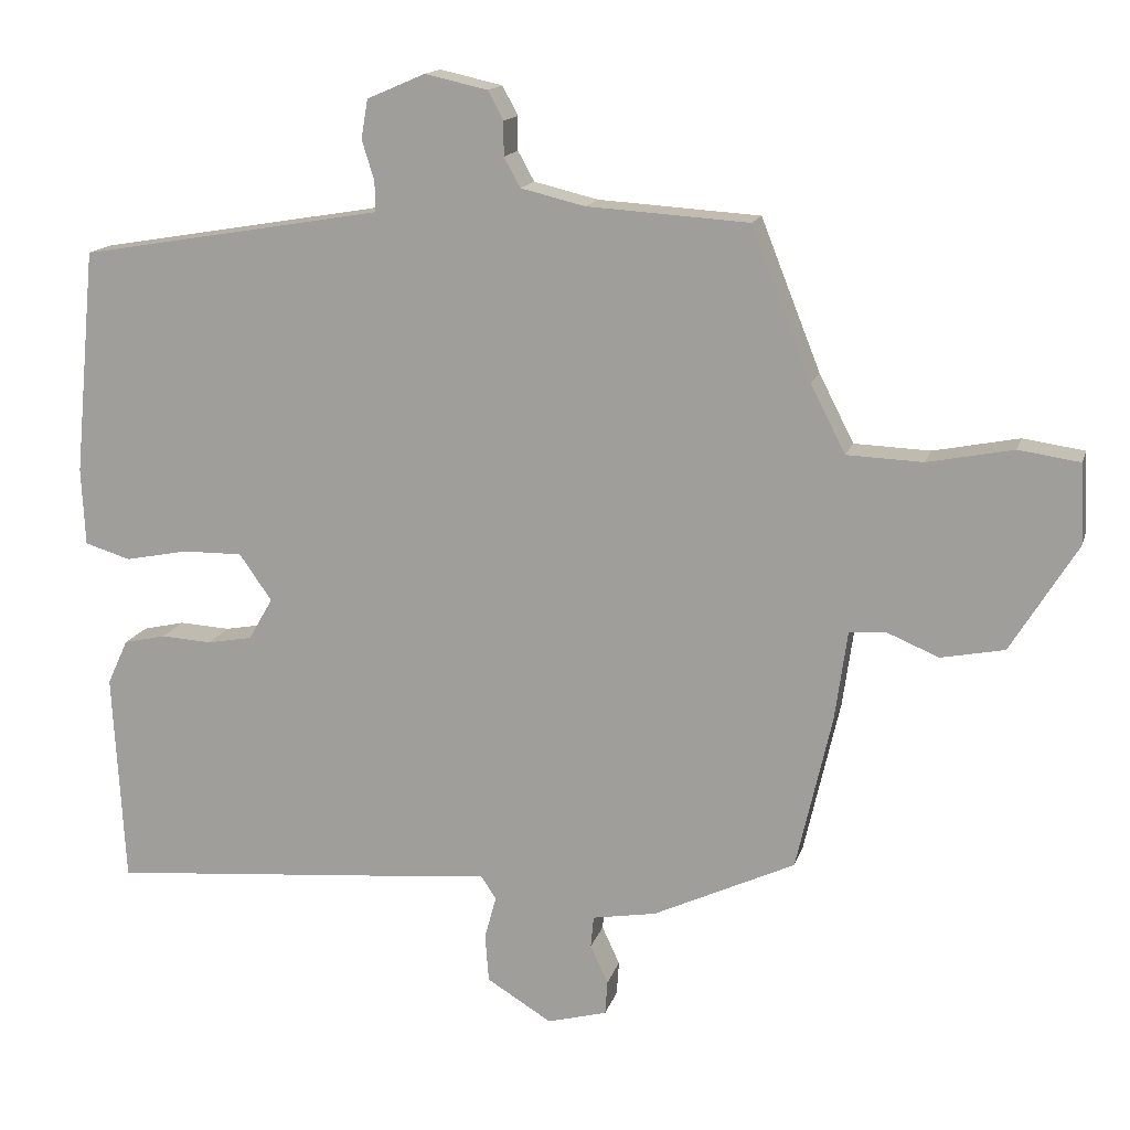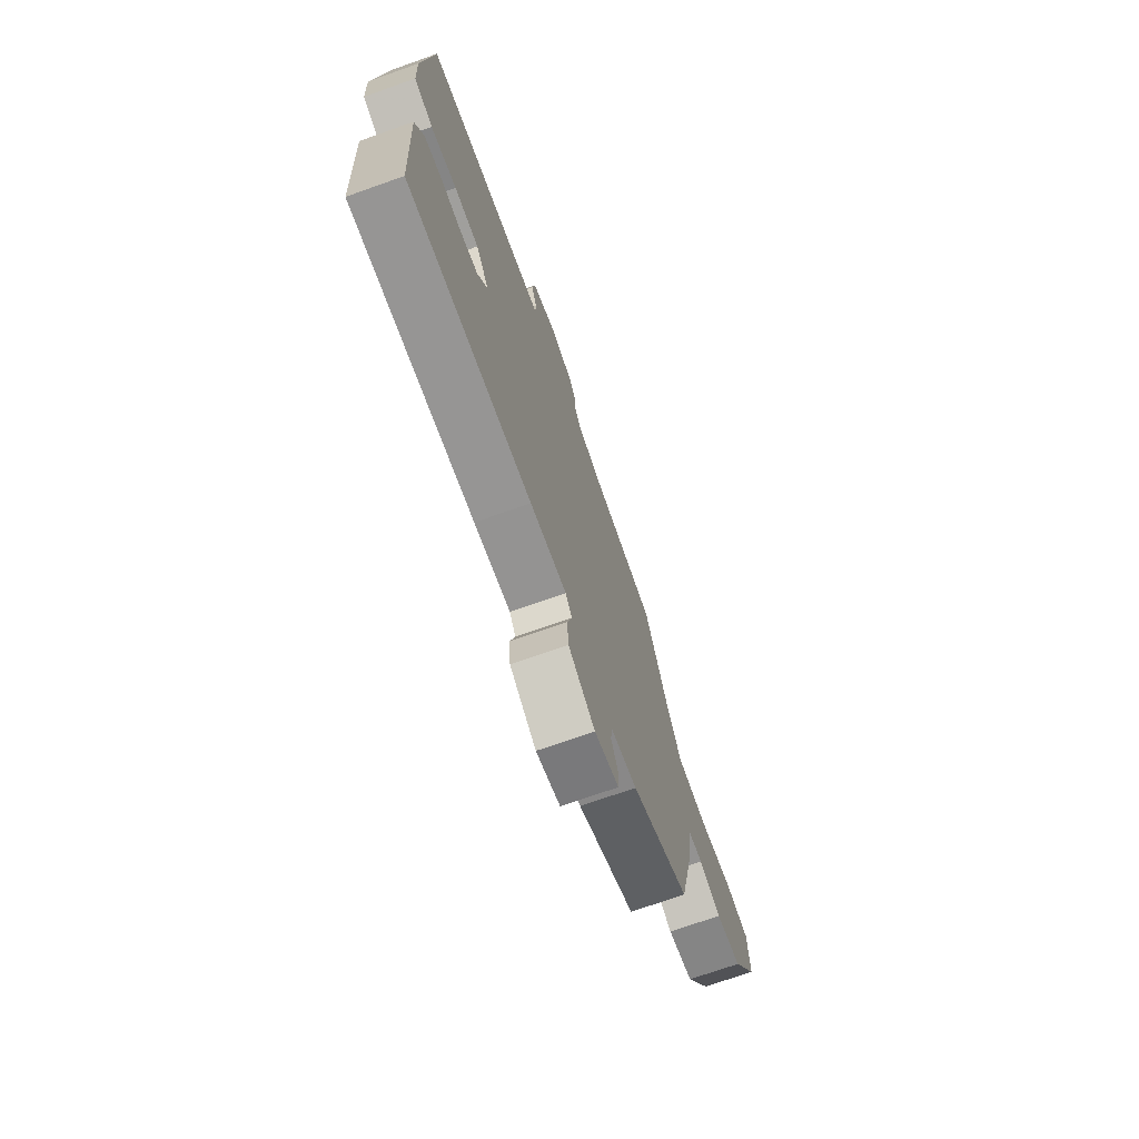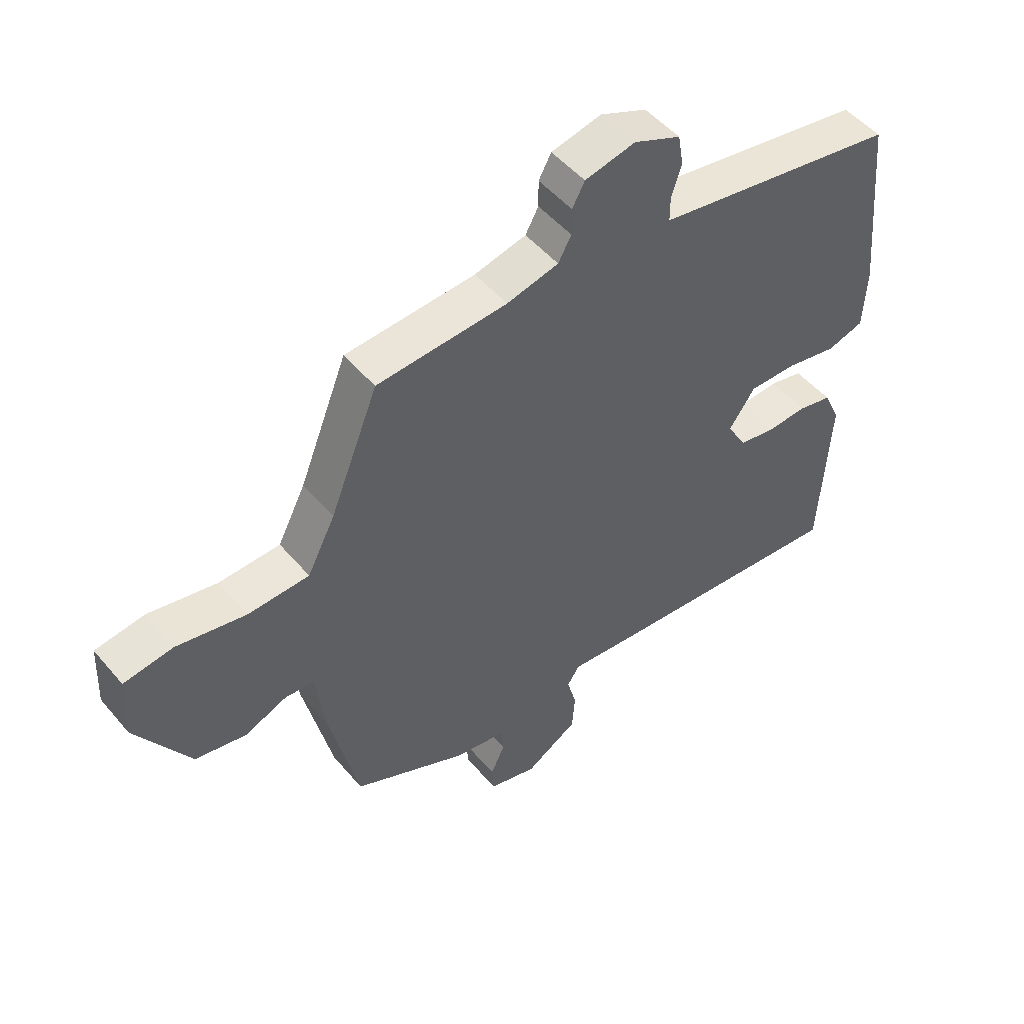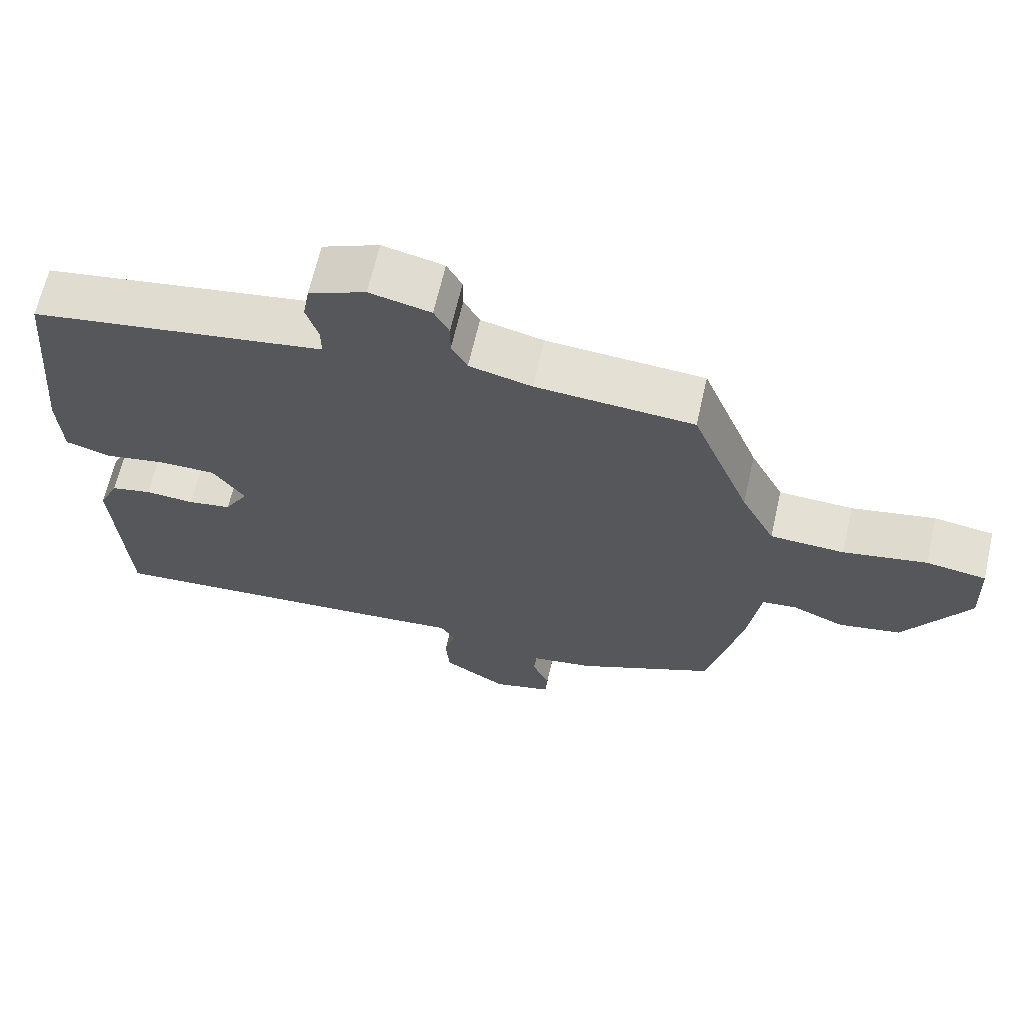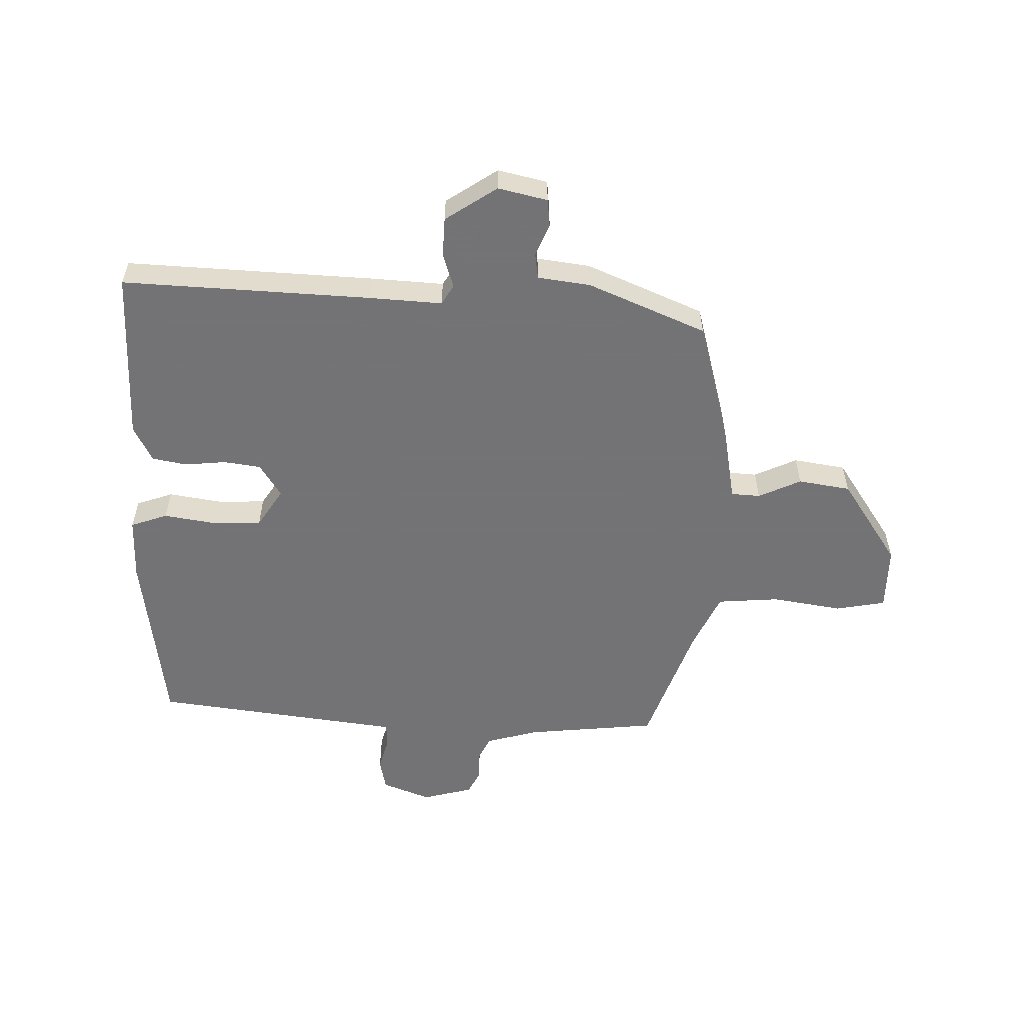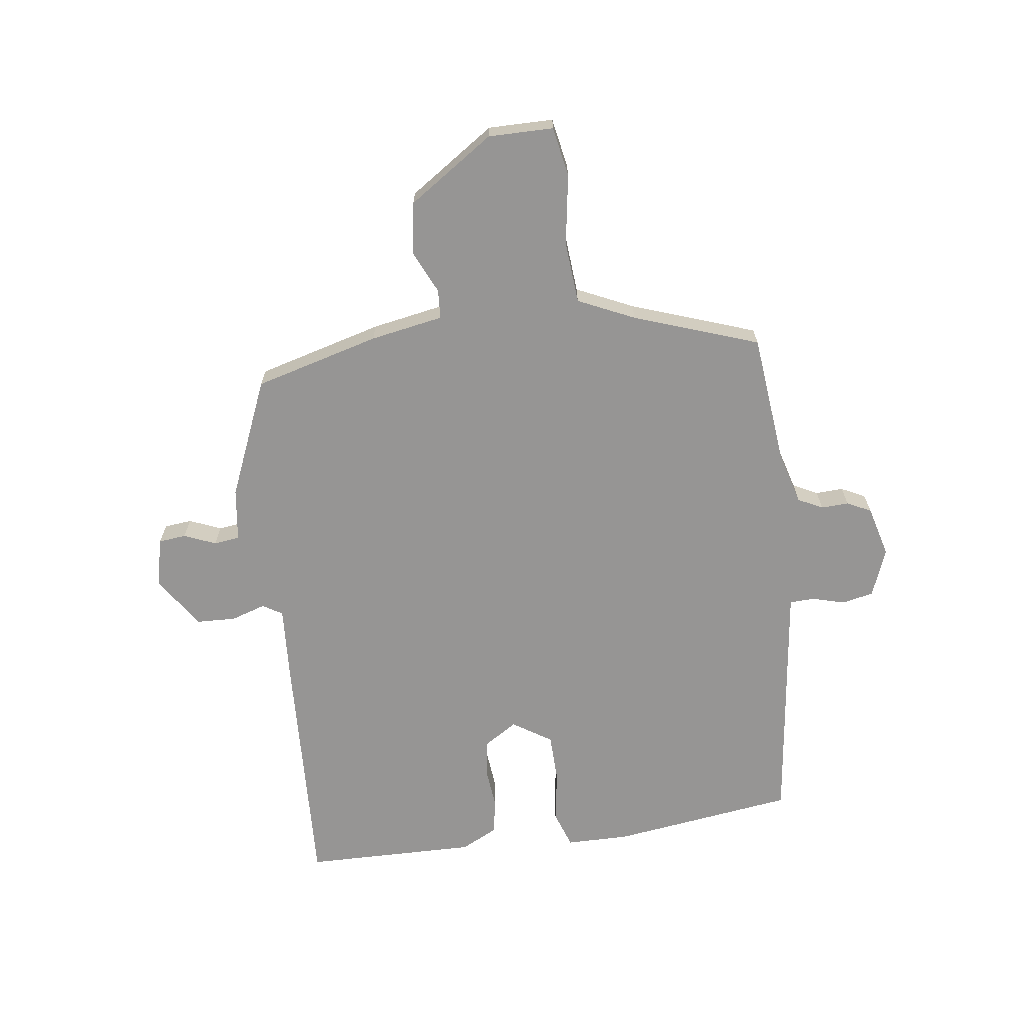
<metadata>
{"format":"obj","ext":"obj","renderer":"f3d","projection":"perspective","resolution":1024,"background":"white","views":[{"elev":15.0,"azim":-165.6,"up":"+Z"},{"elev":-71.9,"azim":109.5,"up":"+Z"},{"elev":50.1,"azim":-38.5,"up":"+Z"},{"elev":65.7,"azim":-167.1,"up":"+Z"},{"elev":-56.0,"azim":-179.2,"up":"+Y"},{"elev":-67.5,"azim":-80.1,"up":"+Y"}]}
</metadata>
<code>
v 0.512 0.07 0.401
v 0.541 0.07 0.095
v 0.536 0.07 -0.01
v 0.474 0.07 -0.029
v 0.388 0.07 -0.012
v 0.307 0.07 -0.011
v 0.263 0.07 -0.074
v 0.296 0.07 -0.131
v 0.357 0.07 -0.142
v 0.426 0.07 -0.138
v 0.483 0.07 -0.151
v 0.511 0.07 -0.212
v 0.495 0.07 -0.5
v 0.084 0.07 -0.465
v -0.037 0.07 -0.453
v -0.058 0.07 -0.485
v -0.042 0.07 -0.543
v -0.047 0.07 -0.608
v -0.135 0.07 -0.662
v -0.216 0.07 -0.64
v -0.219 0.07 -0.594
v -0.195 0.07 -0.542
v -0.199 0.07 -0.499
v -0.286 0.07 -0.484
v -0.478 0.07 -0.394
v -0.526 0.07 -0.184
v -0.543 0.07 -0.062
v -0.591 0.07 -0.057
v -0.663 0.07 -0.087
v -0.749 0.07 -0.07
v -0.839 0.07 0.076
v -0.834 0.07 0.184
v -0.751 0.07 0.196
v -0.635 0.07 0.173
v -0.532 0.07 0.177
v -0.485 0.07 0.269
v -0.404 0.07 0.473
v -0.185 0.07 0.487
v -0.098 0.07 0.508
v -0.076 0.07 0.548
v -0.076 0.07 0.594
v -0.055 0.07 0.633
v 0.03 0.07 0.652
v 0.109 0.07 0.618
v 0.118 0.07 0.565
v 0.101 0.07 0.511
v 0.101 0.07 0.47
v 0.16 0.07 0.46
v 0.512 0 0.401
v 0.541 0 0.095
v 0.536 0 -0.01
v 0.474 0 -0.029
v 0.388 0 -0.012
v 0.307 0 -0.011
v 0.263 0 -0.074
v 0.296 0 -0.131
v 0.357 0 -0.142
v 0.426 0 -0.138
v 0.483 0 -0.151
v 0.511 0 -0.212
v 0.495 0 -0.5
v 0.084 0 -0.465
v -0.037 0 -0.453
v -0.058 0 -0.485
v -0.042 0 -0.543
v -0.047 0 -0.608
v -0.135 0 -0.662
v -0.216 0 -0.64
v -0.219 0 -0.594
v -0.195 0 -0.542
v -0.199 0 -0.499
v -0.286 0 -0.484
v -0.478 0 -0.394
v -0.526 0 -0.184
v -0.543 0 -0.062
v -0.591 0 -0.057
v -0.663 0 -0.087
v -0.749 0 -0.07
v -0.839 0 0.076
v -0.834 0 0.184
v -0.751 0 0.196
v -0.635 0 0.173
v -0.532 0 0.177
v -0.485 0 0.269
v -0.404 0 0.473
v -0.185 0 0.487
v -0.098 0 0.508
v -0.076 0 0.548
v -0.076 0 0.594
v -0.055 0 0.633
v 0.03 0 0.652
v 0.109 0 0.618
v 0.118 0 0.565
v 0.101 0 0.511
v 0.101 0 0.47
v 0.16 0 0.46
f 43 44 45 46
f 43 46 47
f 40 41 42 43
f 39 40 43 47
f 38 39 47
f 36 37 38 47
f 35 36 47 48
f 31 32 33 34
f 31 34 35
f 28 29 30 31
f 27 28 31 35
f 23 24 25 26
f 23 26 27 35
f 19 20 21 22
f 19 22 23
f 16 17 18 19
f 16 19 23
f 15 16 23 35
f 9 10 11 12
f 8 9 12 13
f 7 8 13 14
f 2 3 4 5
f 2 5 6
f 1 2 6
f 48 1 6 7
f 15 35 48
f 7 14 15 48
f 94 93 92 91
f 95 94 91
f 91 90 89 88
f 95 91 88 87
f 95 87 86
f 95 86 85 84
f 96 95 84 83
f 82 81 80 79
f 83 82 79
f 79 78 77 76
f 83 79 76 75
f 74 73 72 71
f 83 75 74 71
f 70 69 68 67
f 71 70 67
f 67 66 65 64
f 71 67 64
f 83 71 64 63
f 60 59 58 57
f 61 60 57 56
f 62 61 56 55
f 53 52 51 50
f 54 53 50
f 54 50 49
f 55 54 49 96
f 96 83 63
f 96 63 62 55
f 1 49 50 2
f 2 50 51 3
f 3 51 52 4
f 4 52 53 5
f 5 53 54 6
f 6 54 55 7
f 7 55 56 8
f 8 56 57 9
f 9 57 58 10
f 10 58 59 11
f 11 59 60 12
f 12 60 61 13
f 13 61 62 14
f 14 62 63 15
f 15 63 64 16
f 16 64 65 17
f 17 65 66 18
f 18 66 67 19
f 19 67 68 20
f 20 68 69 21
f 21 69 70 22
f 22 70 71 23
f 23 71 72 24
f 24 72 73 25
f 25 73 74 26
f 26 74 75 27
f 27 75 76 28
f 28 76 77 29
f 29 77 78 30
f 30 78 79 31
f 31 79 80 32
f 32 80 81 33
f 33 81 82 34
f 34 82 83 35
f 35 83 84 36
f 36 84 85 37
f 37 85 86 38
f 38 86 87 39
f 39 87 88 40
f 40 88 89 41
f 41 89 90 42
f 42 90 91 43
f 43 91 92 44
f 44 92 93 45
f 45 93 94 46
f 46 94 95 47
f 47 95 96 48
f 48 96 49 1

</code>
